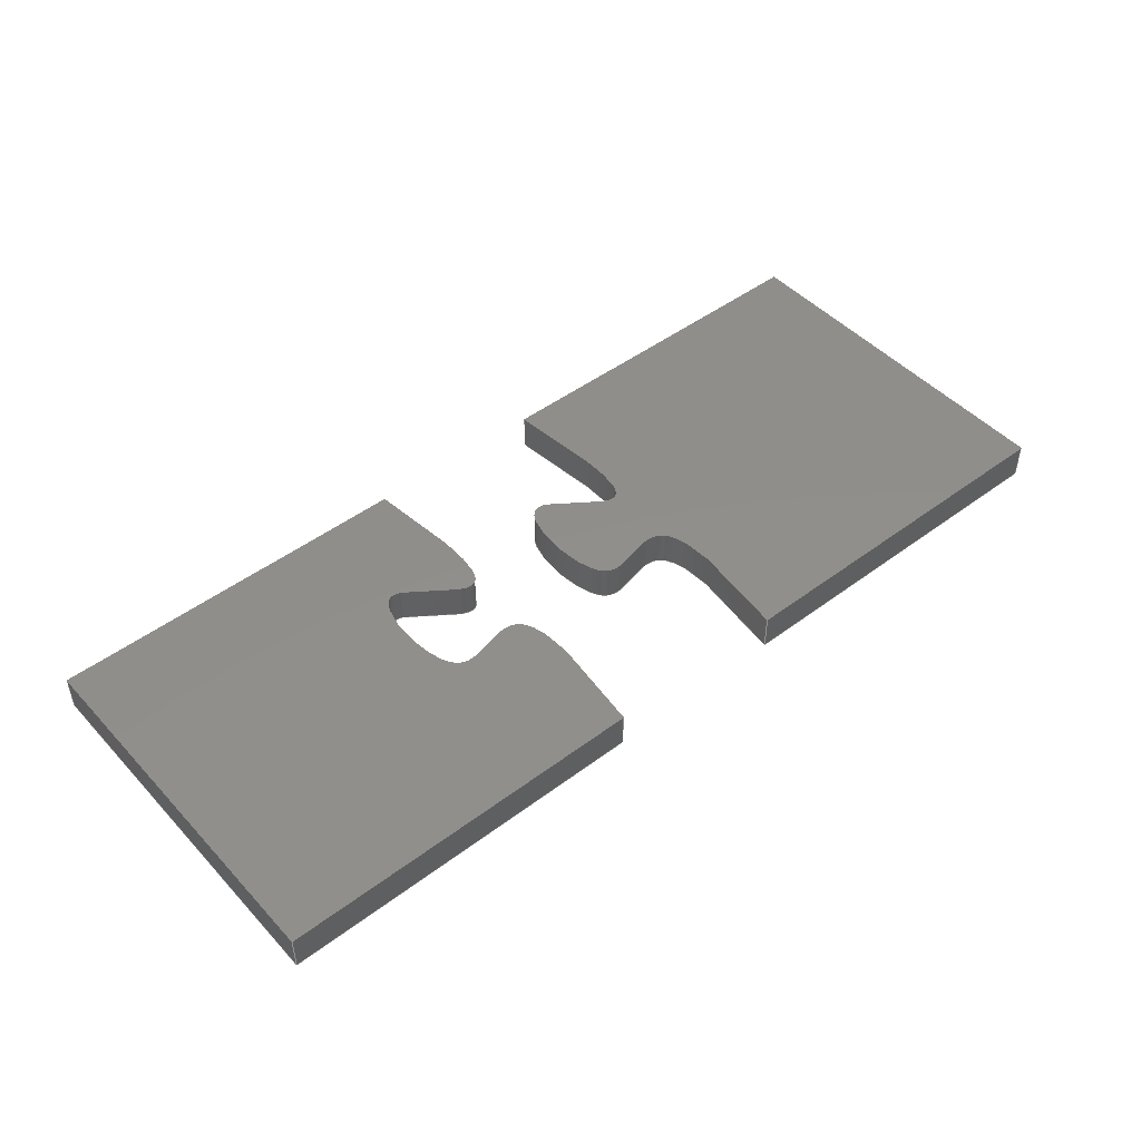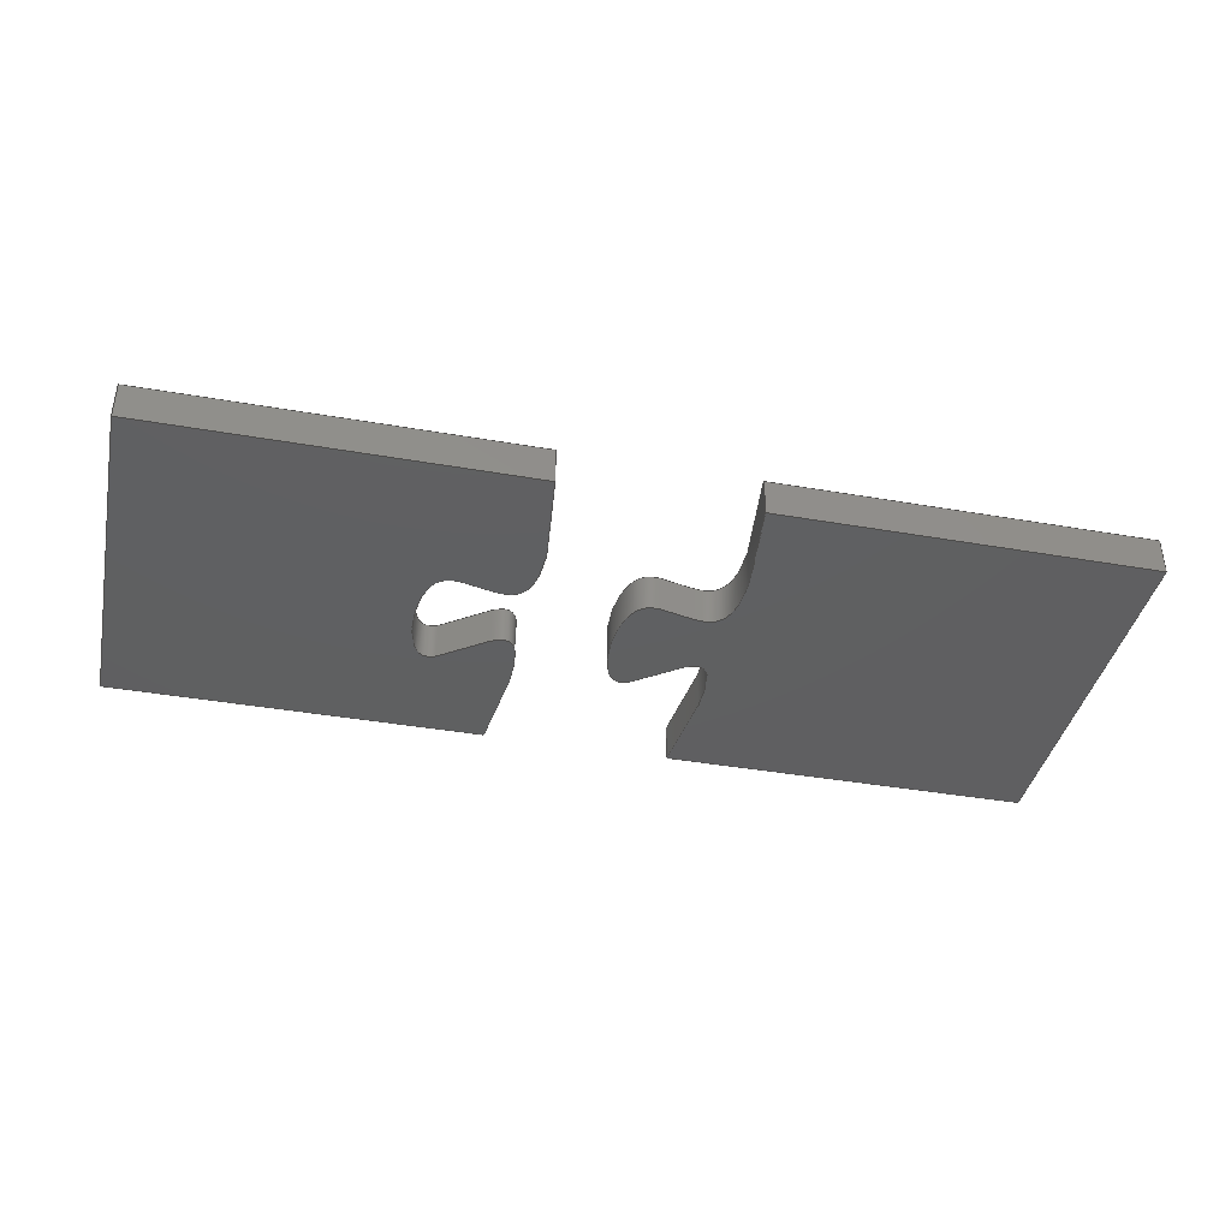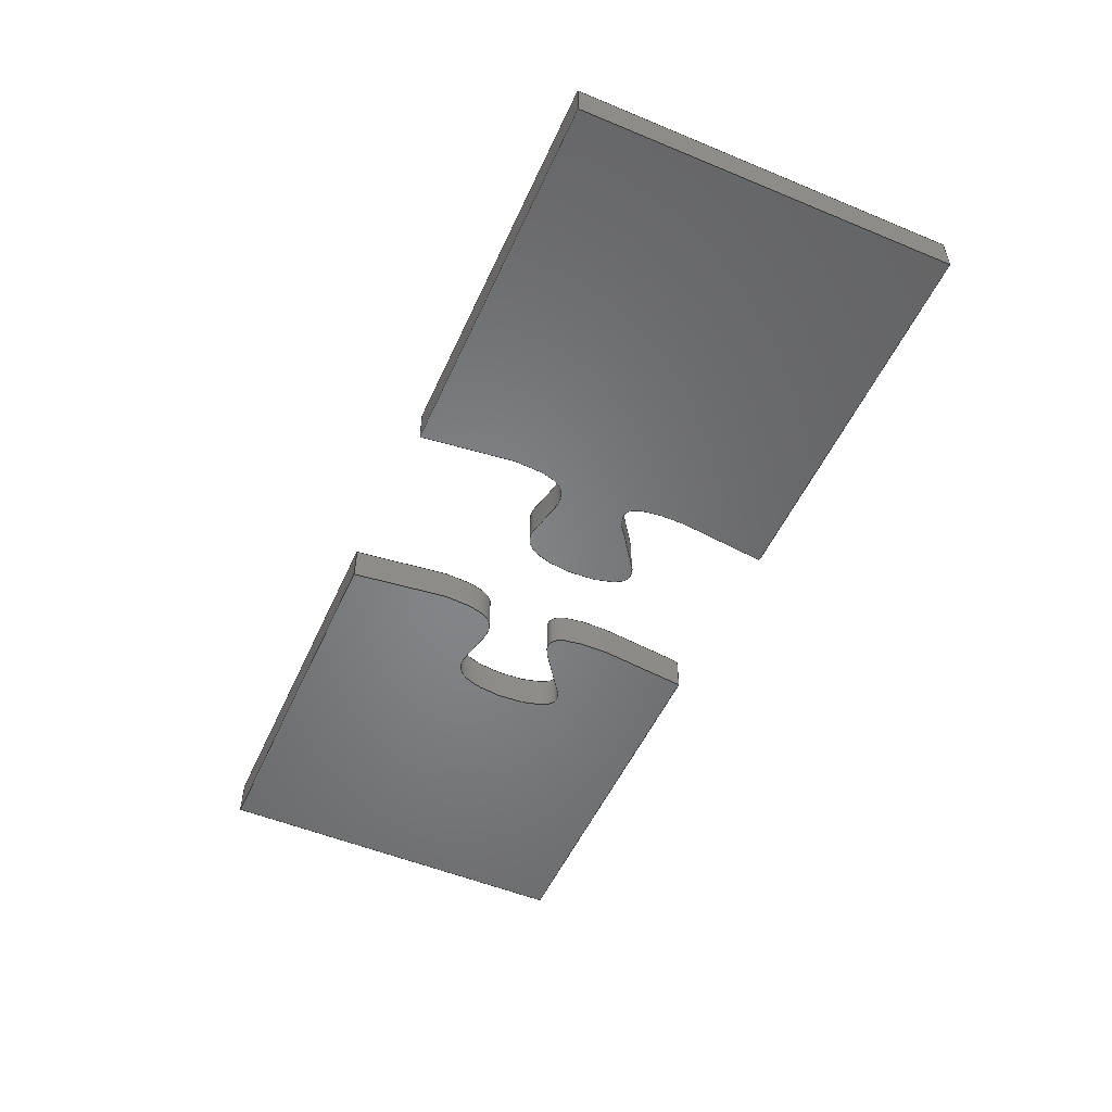
<metadata>
{"format":"step","ext":"step","renderer":"f3d","projection":"perspective","resolution":1024,"background":"white","views":[{"elev":47.5,"azim":139.8,"up":"+Z"},{"elev":-39.6,"azim":167.8,"up":"+Z"},{"elev":-52.5,"azim":-114.0,"up":"+Z"}]}
</metadata>
<code>
ISO-10303-21;
DATA;
#1=(NAMED_UNIT(*)PLANE_ANGLE_UNIT()SI_UNIT($,.RADIAN.));
#2=PLANE_ANGLE_MEASURE_WITH_UNIT(PLANE_ANGLE_MEASURE(0.01745),#1);
#3=(CONVERSION_BASED_UNIT('DEGREE',#2)NAMED_UNIT(#4)PLANE_ANGLE_UNIT());
#4=DIMENSIONAL_EXPONENTS(0,0,0,0,0,0,0);
#5=(NAMED_UNIT(*)SI_UNIT($,.STERADIAN.)SOLID_ANGLE_UNIT());
#6=(LENGTH_UNIT()NAMED_UNIT(*)SI_UNIT(.MILLI.,.METRE.));
#7=UNCERTAINTY_MEASURE_WITH_UNIT(LENGTH_MEASURE(1e-05),#6,'DISTANCE_ACCURACY_VALUE','Maximum Tolerance applied to model');
#8=(GEOMETRIC_REPRESENTATION_CONTEXT(3)GLOBAL_UNCERTAINTY_ASSIGNED_CONTEXT((#7))GLOBAL_UNIT_ASSIGNED_CONTEXT((#6,#3,#5))REPRESENTATION_CONTEXT('','root'));
#9=CARTESIAN_POINT('',(0,0,0));
#10=DIRECTION('',(0,0,1));
#11=DIRECTION('',(1,0,0));
#12=AXIS2_PLACEMENT_3D('',#9,#10,#11);
#13=CARTESIAN_POINT('',(20,-0,1));
#14=DIRECTION('',(1,-0,0));
#15=DIRECTION('',(0,1,0));
#16=AXIS2_PLACEMENT_3D('',#13,#14,#15);
#17=PLANE('',#16);
#18=CARTESIAN_POINT('',(20,5,0));
#19=VERTEX_POINT('',#18);
#20=CARTESIAN_POINT('',(20,-5,0));
#21=VERTEX_POINT('',#20);
#22=CARTESIAN_POINT('',(20,5,0));
#23=DIRECTION('',(-0,-1,0));
#24=VECTOR('',#23,10);
#25=LINE('',#22,#24);
#26=EDGE_CURVE('',#19,#21,#25,.T.);
#27=ORIENTED_EDGE('',*,*,#26,.F.);
#28=CARTESIAN_POINT('',(20,5,1));
#29=VERTEX_POINT('',#28);
#30=CARTESIAN_POINT('',(20,5,1));
#31=DIRECTION('',(0,0,-1));
#32=VECTOR('',#31,1);
#33=LINE('',#30,#32);
#34=EDGE_CURVE('',#29,#19,#33,.T.);
#35=ORIENTED_EDGE('',*,*,#34,.F.);
#36=CARTESIAN_POINT('',(20,-5,1));
#37=VERTEX_POINT('',#36);
#38=CARTESIAN_POINT('',(20,5,1));
#39=DIRECTION('',(-0,-1,0));
#40=VECTOR('',#39,10);
#41=LINE('',#38,#40);
#42=EDGE_CURVE('',#29,#37,#41,.T.);
#43=ORIENTED_EDGE('',*,*,#42,.T.);
#44=CARTESIAN_POINT('',(20,-5,1));
#45=DIRECTION('',(0,0,-1));
#46=VECTOR('',#45,1);
#47=LINE('',#44,#46);
#48=EDGE_CURVE('',#37,#21,#47,.T.);
#49=ORIENTED_EDGE('',*,*,#48,.T.);
#50=EDGE_LOOP('',(#27,#35,#43,#49));
#51=FACE_BOUND('',#50,.T.);
#52=ADVANCED_FACE('',(#51),#17,.T.);
#53=CARTESIAN_POINT('',(15,5,1));
#54=DIRECTION('',(-0,-1,0));
#55=DIRECTION('',(1,-0,0));
#56=AXIS2_PLACEMENT_3D('',#53,#54,#55);
#57=PLANE('',#56);
#58=CARTESIAN_POINT('',(10,5,0));
#59=VERTEX_POINT('',#58);
#60=CARTESIAN_POINT('',(20,5,0));
#61=DIRECTION('',(-1,0,0));
#62=VECTOR('',#61,10);
#63=LINE('',#60,#62);
#64=EDGE_CURVE('',#19,#59,#63,.T.);
#65=ORIENTED_EDGE('',*,*,#64,.T.);
#66=CARTESIAN_POINT('',(10,5,1));
#67=VERTEX_POINT('',#66);
#68=CARTESIAN_POINT('',(10,5,1));
#69=DIRECTION('',(0,0,-1));
#70=VECTOR('',#69,1);
#71=LINE('',#68,#70);
#72=EDGE_CURVE('',#67,#59,#71,.T.);
#73=ORIENTED_EDGE('',*,*,#72,.F.);
#74=CARTESIAN_POINT('',(20,5,1));
#75=DIRECTION('',(-1,0,0));
#76=VECTOR('',#75,10);
#77=LINE('',#74,#76);
#78=EDGE_CURVE('',#29,#67,#77,.T.);
#79=ORIENTED_EDGE('',*,*,#78,.F.);
#80=ORIENTED_EDGE('',*,*,#34,.T.);
#81=EDGE_LOOP('',(#65,#73,#79,#80));
#82=FACE_BOUND('',#81,.T.);
#83=ADVANCED_FACE('',(#82),#57,.F.);
#84=CARTESIAN_POINT('',(10,5,1));
#85=CARTESIAN_POINT('',(10,5,0));
#86=CARTESIAN_POINT('',(8.873,-1.52,1));
#87=CARTESIAN_POINT('',(8.873,-1.52,0));
#88=CARTESIAN_POINT('',(12.71,3.787,1));
#89=CARTESIAN_POINT('',(12.71,3.787,0));
#90=CARTESIAN_POINT('',(12.56,-5.17,1));
#91=CARTESIAN_POINT('',(12.56,-5.17,0));
#92=CARTESIAN_POINT('',(8.955,2.136,1));
#93=CARTESIAN_POINT('',(8.955,2.136,0));
#94=CARTESIAN_POINT('',(10,-5,1));
#95=CARTESIAN_POINT('',(10,-5,0));
#96=B_SPLINE_SURFACE_WITH_KNOTS('',3,1,((#84,#85),(#86,#87),(#88,#89),(#90,#91),(#92,#93),(#94,#95)),.UNSPECIFIED.,.F.,.F.,.U.,(4,1,1,4),(2,2),(0,0.3794,0.6124,1),(0,1),.UNSPECIFIED.);
#97=CARTESIAN_POINT('',(10,-5,0));
#98=VERTEX_POINT('',#97);
#99=CARTESIAN_POINT('',(10,5,0));
#100=CARTESIAN_POINT('',(8.873,-1.52,0));
#101=CARTESIAN_POINT('',(12.71,3.787,0));
#102=CARTESIAN_POINT('',(12.56,-5.17,0));
#103=CARTESIAN_POINT('',(8.955,2.136,0));
#104=CARTESIAN_POINT('',(10,-5,0));
#105=B_SPLINE_CURVE_WITH_KNOTS('',3,(#99,#100,#101,#102,#103,#104),.UNSPECIFIED.,.F.,.F.,(4,1,1,4),(0,0.3794,0.6124,1),.UNSPECIFIED.);
#106=EDGE_CURVE('',#59,#98,#105,.T.);
#107=ORIENTED_EDGE('',*,*,#106,.T.);
#108=CARTESIAN_POINT('',(10,-5,1));
#109=VERTEX_POINT('',#108);
#110=CARTESIAN_POINT('',(10,-5,1));
#111=DIRECTION('',(0,0,-1));
#112=VECTOR('',#111,1);
#113=LINE('',#110,#112);
#114=EDGE_CURVE('',#109,#98,#113,.T.);
#115=ORIENTED_EDGE('',*,*,#114,.F.);
#116=CARTESIAN_POINT('',(10,5,1));
#117=CARTESIAN_POINT('',(8.873,-1.52,1));
#118=CARTESIAN_POINT('',(12.71,3.787,1));
#119=CARTESIAN_POINT('',(12.56,-5.17,1));
#120=CARTESIAN_POINT('',(8.955,2.136,1));
#121=CARTESIAN_POINT('',(10,-5,1));
#122=B_SPLINE_CURVE_WITH_KNOTS('',3,(#116,#117,#118,#119,#120,#121),.UNSPECIFIED.,.F.,.F.,(4,1,1,4),(0,0.3794,0.6124,1),.UNSPECIFIED.);
#123=EDGE_CURVE('',#67,#109,#122,.T.);
#124=ORIENTED_EDGE('',*,*,#123,.F.);
#125=ORIENTED_EDGE('',*,*,#72,.T.);
#126=EDGE_LOOP('',(#107,#115,#124,#125));
#127=FACE_BOUND('',#126,.T.);
#128=ADVANCED_FACE('',(#127),#96,.F.);
#129=CARTESIAN_POINT('',(15,-5,1));
#130=DIRECTION('',(0,1,0));
#131=DIRECTION('',(0,0,1));
#132=AXIS2_PLACEMENT_3D('',#129,#130,#131);
#133=PLANE('',#132);
#134=CARTESIAN_POINT('',(10,-5,0));
#135=DIRECTION('',(1,0,-0));
#136=VECTOR('',#135,10);
#137=LINE('',#134,#136);
#138=EDGE_CURVE('',#98,#21,#137,.T.);
#139=ORIENTED_EDGE('',*,*,#138,.T.);
#140=ORIENTED_EDGE('',*,*,#48,.F.);
#141=CARTESIAN_POINT('',(10,-5,1));
#142=DIRECTION('',(1,0,-0));
#143=VECTOR('',#142,10);
#144=LINE('',#141,#143);
#145=EDGE_CURVE('',#109,#37,#144,.T.);
#146=ORIENTED_EDGE('',*,*,#145,.F.);
#147=ORIENTED_EDGE('',*,*,#114,.T.);
#148=EDGE_LOOP('',(#139,#140,#146,#147));
#149=FACE_BOUND('',#148,.T.);
#150=ADVANCED_FACE('',(#149),#133,.F.);
#151=CARTESIAN_POINT('',(0,0,1));
#152=DIRECTION('',(0,0,1));
#153=DIRECTION('',(1,0,0));
#154=AXIS2_PLACEMENT_3D('',#151,#152,#153);
#155=PLANE('',#154);
#156=ORIENTED_EDGE('',*,*,#42,.F.);
#157=ORIENTED_EDGE('',*,*,#78,.T.);
#158=ORIENTED_EDGE('',*,*,#123,.T.);
#159=ORIENTED_EDGE('',*,*,#145,.T.);
#160=EDGE_LOOP('',(#156,#157,#158,#159));
#161=FACE_BOUND('',#160,.T.);
#162=ADVANCED_FACE('',(#161),#155,.T.);
#163=CARTESIAN_POINT('',(0,0,0));
#164=DIRECTION('',(0,0,1));
#165=DIRECTION('',(1,0,0));
#166=AXIS2_PLACEMENT_3D('',#163,#164,#165);
#167=PLANE('',#166);
#168=ORIENTED_EDGE('',*,*,#26,.T.);
#169=ORIENTED_EDGE('',*,*,#138,.F.);
#170=ORIENTED_EDGE('',*,*,#106,.F.);
#171=ORIENTED_EDGE('',*,*,#64,.F.);
#172=EDGE_LOOP('',(#168,#169,#170,#171));
#173=FACE_BOUND('',#172,.T.);
#174=ADVANCED_FACE('',(#173),#167,.F.);
#175=CLOSED_SHELL('',(#52,#83,#128,#150,#162,#174));
#176=MANIFOLD_SOLID_BREP('Body 02',#175);
#177=COLOUR_RGB('',0.4941,0.4941,0.5255);
#178=FILL_AREA_STYLE_COLOUR('',#177);
#179=FILL_AREA_STYLE('',(#178));
#180=SURFACE_STYLE_FILL_AREA(#179);
#181=SURFACE_SIDE_STYLE('',(#180));
#182=SURFACE_STYLE_USAGE(.BOTH.,#181);
#183=PRESENTATION_STYLE_ASSIGNMENT((#182));
#184=STYLED_ITEM('',(#183),#176);
#185=CARTESIAN_POINT('',(5,5,1));
#186=CARTESIAN_POINT('',(5,5,0));
#187=CARTESIAN_POINT('',(3.873,-1.52,1));
#188=CARTESIAN_POINT('',(3.873,-1.52,0));
#189=CARTESIAN_POINT('',(7.708,3.787,1));
#190=CARTESIAN_POINT('',(7.708,3.787,0));
#191=CARTESIAN_POINT('',(7.555,-5.17,1));
#192=CARTESIAN_POINT('',(7.555,-5.17,0));
#193=CARTESIAN_POINT('',(3.955,2.136,1));
#194=CARTESIAN_POINT('',(3.955,2.136,0));
#195=CARTESIAN_POINT('',(5,-5,1));
#196=CARTESIAN_POINT('',(5,-5,0));
#197=B_SPLINE_SURFACE_WITH_KNOTS('',3,1,((#185,#186),(#187,#188),(#189,#190),(#191,#192),(#193,#194),(#195,#196)),.UNSPECIFIED.,.F.,.F.,.U.,(4,1,1,4),(2,2),(0,0.3794,0.6124,1),(0,1),.UNSPECIFIED.);
#198=CARTESIAN_POINT('',(5,5,0));
#199=VERTEX_POINT('',#198);
#200=CARTESIAN_POINT('',(5,-5,0));
#201=VERTEX_POINT('',#200);
#202=CARTESIAN_POINT('',(5,5,0));
#203=CARTESIAN_POINT('',(3.873,-1.52,0));
#204=CARTESIAN_POINT('',(7.708,3.787,0));
#205=CARTESIAN_POINT('',(7.555,-5.17,0));
#206=CARTESIAN_POINT('',(3.955,2.136,0));
#207=CARTESIAN_POINT('',(5,-5,0));
#208=B_SPLINE_CURVE_WITH_KNOTS('',3,(#202,#203,#204,#205,#206,#207),.UNSPECIFIED.,.F.,.F.,(4,1,1,4),(0,0.3794,0.6124,1),.UNSPECIFIED.);
#209=EDGE_CURVE('',#199,#201,#208,.T.);
#210=ORIENTED_EDGE('',*,*,#209,.F.);
#211=CARTESIAN_POINT('',(5,5,1));
#212=VERTEX_POINT('',#211);
#213=CARTESIAN_POINT('',(5,5,1));
#214=DIRECTION('',(0,0,-1));
#215=VECTOR('',#214,1);
#216=LINE('',#213,#215);
#217=EDGE_CURVE('',#212,#199,#216,.T.);
#218=ORIENTED_EDGE('',*,*,#217,.F.);
#219=CARTESIAN_POINT('',(5,-5,1));
#220=VERTEX_POINT('',#219);
#221=CARTESIAN_POINT('',(5,5,1));
#222=CARTESIAN_POINT('',(3.873,-1.52,1));
#223=CARTESIAN_POINT('',(7.708,3.787,1));
#224=CARTESIAN_POINT('',(7.555,-5.17,1));
#225=CARTESIAN_POINT('',(3.955,2.136,1));
#226=CARTESIAN_POINT('',(5,-5,1));
#227=B_SPLINE_CURVE_WITH_KNOTS('',3,(#221,#222,#223,#224,#225,#226),.UNSPECIFIED.,.F.,.F.,(4,1,1,4),(0,0.3794,0.6124,1),.UNSPECIFIED.);
#228=EDGE_CURVE('',#212,#220,#227,.T.);
#229=ORIENTED_EDGE('',*,*,#228,.T.);
#230=CARTESIAN_POINT('',(5,-5,1));
#231=DIRECTION('',(0,0,-1));
#232=VECTOR('',#231,1);
#233=LINE('',#230,#232);
#234=EDGE_CURVE('',#220,#201,#233,.T.);
#235=ORIENTED_EDGE('',*,*,#234,.T.);
#236=EDGE_LOOP('',(#210,#218,#229,#235));
#237=FACE_BOUND('',#236,.T.);
#238=ADVANCED_FACE('',(#237),#197,.T.);
#239=CARTESIAN_POINT('',(0,5,1));
#240=DIRECTION('',(-0,-1,0));
#241=DIRECTION('',(1,-0,0));
#242=AXIS2_PLACEMENT_3D('',#239,#240,#241);
#243=PLANE('',#242);
#244=CARTESIAN_POINT('',(-5,5,0));
#245=VERTEX_POINT('',#244);
#246=CARTESIAN_POINT('',(5,5,0));
#247=DIRECTION('',(-1,0,0));
#248=VECTOR('',#247,10);
#249=LINE('',#246,#248);
#250=EDGE_CURVE('',#199,#245,#249,.T.);
#251=ORIENTED_EDGE('',*,*,#250,.T.);
#252=CARTESIAN_POINT('',(-5,5,1));
#253=VERTEX_POINT('',#252);
#254=CARTESIAN_POINT('',(-5,5,1));
#255=DIRECTION('',(0,0,-1));
#256=VECTOR('',#255,1);
#257=LINE('',#254,#256);
#258=EDGE_CURVE('',#253,#245,#257,.T.);
#259=ORIENTED_EDGE('',*,*,#258,.F.);
#260=CARTESIAN_POINT('',(5,5,1));
#261=DIRECTION('',(-1,0,0));
#262=VECTOR('',#261,10);
#263=LINE('',#260,#262);
#264=EDGE_CURVE('',#212,#253,#263,.T.);
#265=ORIENTED_EDGE('',*,*,#264,.F.);
#266=ORIENTED_EDGE('',*,*,#217,.T.);
#267=EDGE_LOOP('',(#251,#259,#265,#266));
#268=FACE_BOUND('',#267,.T.);
#269=ADVANCED_FACE('',(#268),#243,.F.);
#270=CARTESIAN_POINT('',(-5,0,1));
#271=DIRECTION('',(-1,0,0));
#272=DIRECTION('',(0,0,1));
#273=AXIS2_PLACEMENT_3D('',#270,#271,#272);
#274=PLANE('',#273);
#275=CARTESIAN_POINT('',(-5,-5,0));
#276=VERTEX_POINT('',#275);
#277=CARTESIAN_POINT('',(-5,-5,0));
#278=DIRECTION('',(0,1,0));
#279=VECTOR('',#278,10);
#280=LINE('',#277,#279);
#281=EDGE_CURVE('',#276,#245,#280,.T.);
#282=ORIENTED_EDGE('',*,*,#281,.F.);
#283=CARTESIAN_POINT('',(-5,-5,1));
#284=VERTEX_POINT('',#283);
#285=CARTESIAN_POINT('',(-5,-5,1));
#286=DIRECTION('',(0,0,-1));
#287=VECTOR('',#286,1);
#288=LINE('',#285,#287);
#289=EDGE_CURVE('',#284,#276,#288,.T.);
#290=ORIENTED_EDGE('',*,*,#289,.F.);
#291=CARTESIAN_POINT('',(-5,-5,1));
#292=DIRECTION('',(0,1,0));
#293=VECTOR('',#292,10);
#294=LINE('',#291,#293);
#295=EDGE_CURVE('',#284,#253,#294,.T.);
#296=ORIENTED_EDGE('',*,*,#295,.T.);
#297=ORIENTED_EDGE('',*,*,#258,.T.);
#298=EDGE_LOOP('',(#282,#290,#296,#297));
#299=FACE_BOUND('',#298,.T.);
#300=ADVANCED_FACE('',(#299),#274,.T.);
#301=CARTESIAN_POINT('',(0,-5,1));
#302=DIRECTION('',(0,1,0));
#303=DIRECTION('',(0,0,1));
#304=AXIS2_PLACEMENT_3D('',#301,#302,#303);
#305=PLANE('',#304);
#306=CARTESIAN_POINT('',(-5,-5,0));
#307=DIRECTION('',(1,0,-0));
#308=VECTOR('',#307,10);
#309=LINE('',#306,#308);
#310=EDGE_CURVE('',#276,#201,#309,.T.);
#311=ORIENTED_EDGE('',*,*,#310,.T.);
#312=ORIENTED_EDGE('',*,*,#234,.F.);
#313=CARTESIAN_POINT('',(-5,-5,1));
#314=DIRECTION('',(1,0,-0));
#315=VECTOR('',#314,10);
#316=LINE('',#313,#315);
#317=EDGE_CURVE('',#284,#220,#316,.T.);
#318=ORIENTED_EDGE('',*,*,#317,.F.);
#319=ORIENTED_EDGE('',*,*,#289,.T.);
#320=EDGE_LOOP('',(#311,#312,#318,#319));
#321=FACE_BOUND('',#320,.T.);
#322=ADVANCED_FACE('',(#321),#305,.F.);
#323=CARTESIAN_POINT('',(0,0,1));
#324=DIRECTION('',(0,0,1));
#325=DIRECTION('',(1,0,0));
#326=AXIS2_PLACEMENT_3D('',#323,#324,#325);
#327=PLANE('',#326);
#328=ORIENTED_EDGE('',*,*,#228,.F.);
#329=ORIENTED_EDGE('',*,*,#264,.T.);
#330=ORIENTED_EDGE('',*,*,#295,.F.);
#331=ORIENTED_EDGE('',*,*,#317,.T.);
#332=EDGE_LOOP('',(#328,#329,#330,#331));
#333=FACE_BOUND('',#332,.T.);
#334=ADVANCED_FACE('',(#333),#327,.T.);
#335=CARTESIAN_POINT('',(0,0,0));
#336=DIRECTION('',(0,0,1));
#337=DIRECTION('',(1,0,0));
#338=AXIS2_PLACEMENT_3D('',#335,#336,#337);
#339=PLANE('',#338);
#340=ORIENTED_EDGE('',*,*,#209,.T.);
#341=ORIENTED_EDGE('',*,*,#310,.F.);
#342=ORIENTED_EDGE('',*,*,#281,.T.);
#343=ORIENTED_EDGE('',*,*,#250,.F.);
#344=EDGE_LOOP('',(#340,#341,#342,#343));
#345=FACE_BOUND('',#344,.T.);
#346=ADVANCED_FACE('',(#345),#339,.F.);
#347=CLOSED_SHELL('',(#238,#269,#300,#322,#334,#346));
#348=MANIFOLD_SOLID_BREP('Body 01',#347);
#349=STYLED_ITEM('',(#183),#348);
#350=SHAPE_REPRESENTATION('root',(#12),#8);
#351=ADVANCED_BREP_SHAPE_REPRESENTATION('root',(#176,#348),#8);
#352=SHAPE_REPRESENTATION_RELATIONSHIP('','',#350,#351);
#353=CARTESIAN_POINT('',(0,0,0));
#354=DIRECTION('',(0,0,1));
#355=DIRECTION('',(1,0,0));
#356=AXIS2_PLACEMENT_3D('',#353,#354,#355);
#357=MAPPED_ITEM('',#358,#356);
#358=REPRESENTATION_MAP(#356,#350);
#359=APPLICATION_CONTEXT('Managed model based 3d engineering');
#360=APPLICATION_PROTOCOL_DEFINITION('international standard','ap242_managed_model_based_3d_engineering',2013,#359);
#361=PRODUCT_CONTEXT('',#359,'mechanical');
#362=PRODUCT_DEFINITION_CONTEXT('part definition',#359,'design');
#363=PRODUCT('root','root','',(#361));
#364=PRODUCT_RELATED_PRODUCT_CATEGORY('part','',(#363));
#365=PRODUCT_DEFINITION_FORMATION_WITH_SPECIFIED_SOURCE('','',#363,.NOT_KNOWN.);
#366=PRODUCT_DEFINITION('design','',#365,#362);
#367=PRODUCT_DEFINITION_SHAPE('','',#366);
#368=SHAPE_DEFINITION_REPRESENTATION(#367,#350);
#369=DRAUGHTING_MODEL('',(#357),#8);
#370=DESCRIPTIVE_REPRESENTATION_ITEM('KEY','C:\\Users\\sharma21\\AppData\\Local\\Packages\\Shapr3D.Shapr3D_j403pzjkqtqbj\\TempState\\37286204-e9d8-4f69-b4dc-94db5edf5c76tmp');
#371=PROPERTY_DEFINITION('KEY','',#366);
#372=REPRESENTATION('',(#370),#8);
#373=PROPERTY_DEFINITION_REPRESENTATION(#371,#372);
#374=GENERAL_PROPERTY('','KEY','');
#375=GENERAL_PROPERTY_ASSOCIATION('','',#374,#371);
#376=MECHANICAL_DESIGN_GEOMETRIC_PRESENTATION_REPRESENTATION('',(#184,#349),#8);
ENDSEC;
END-ISO-10303-21;

</code>
